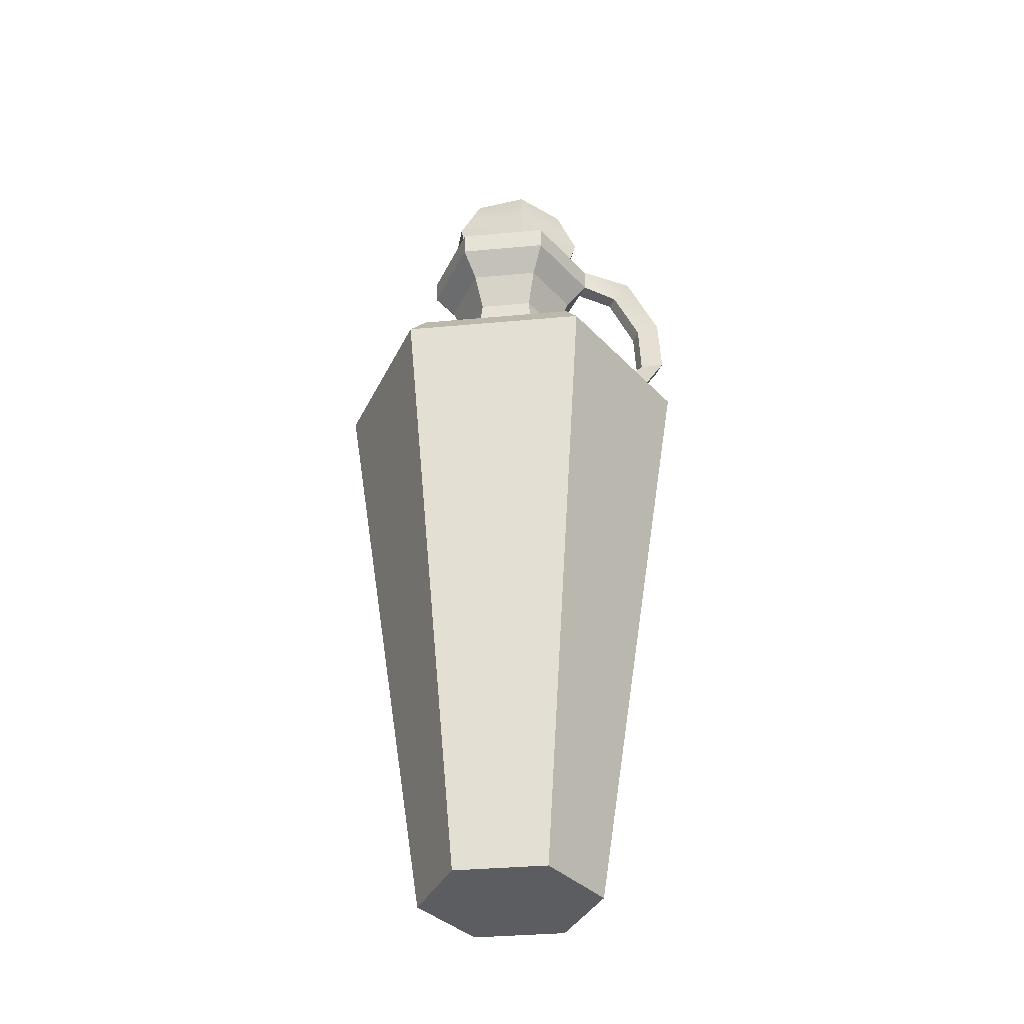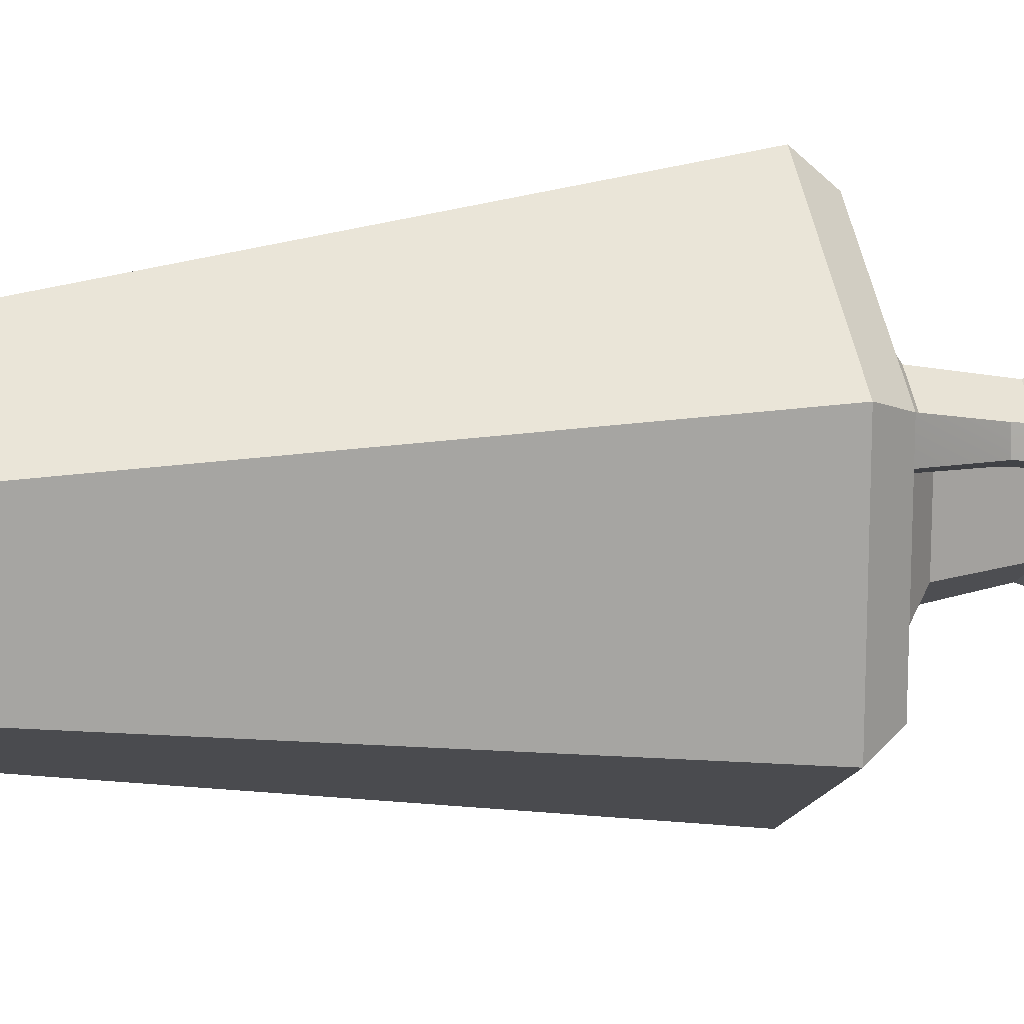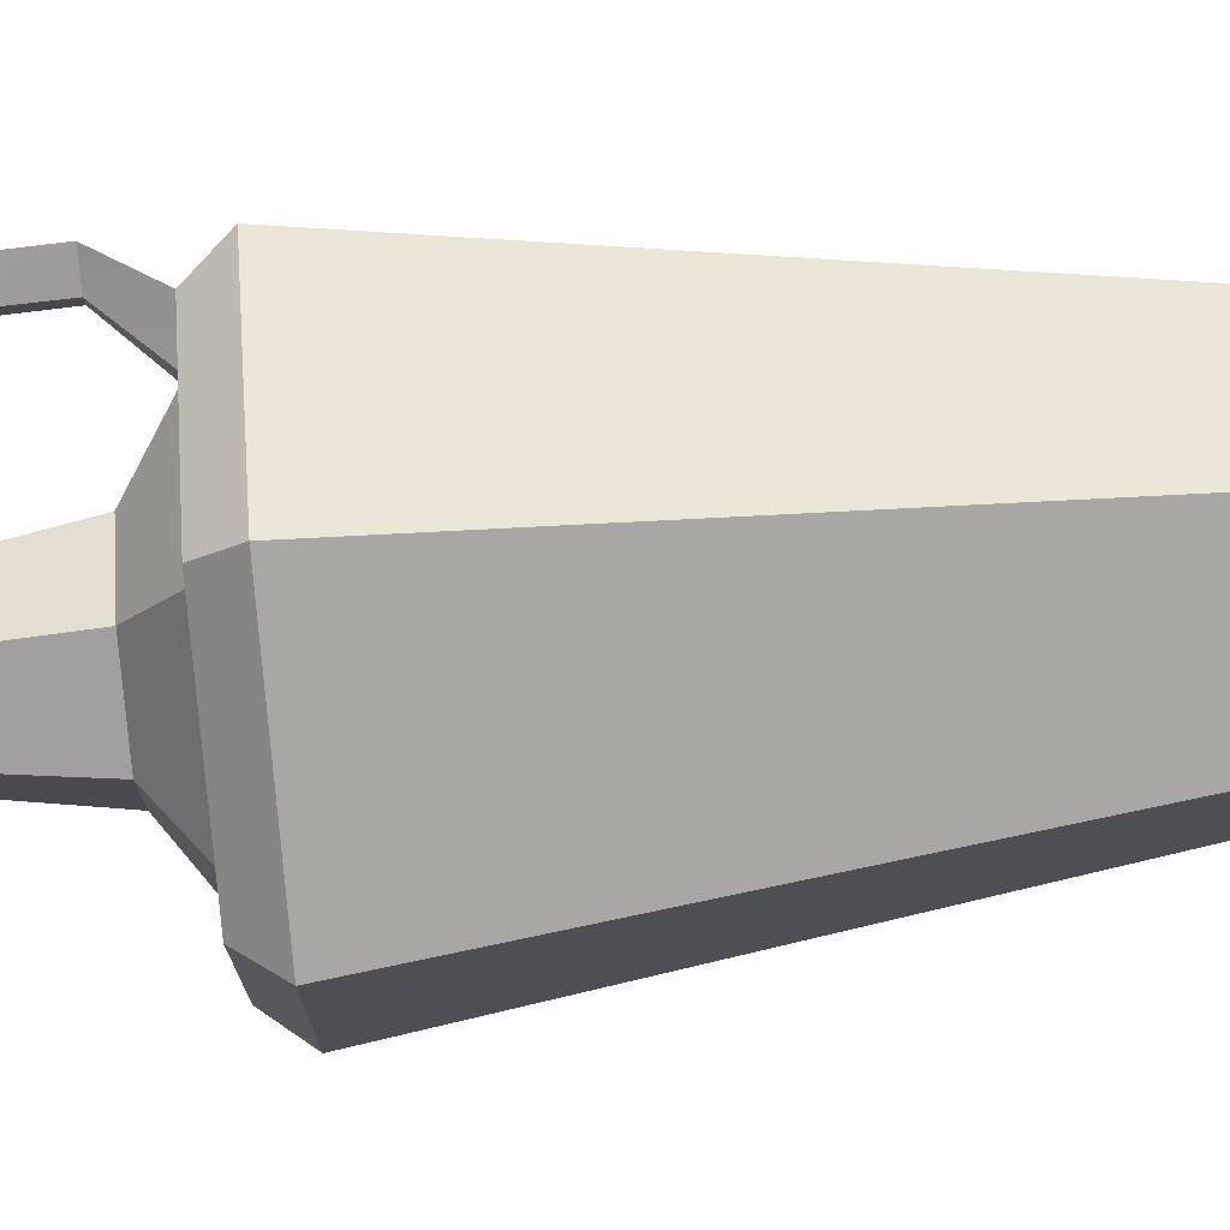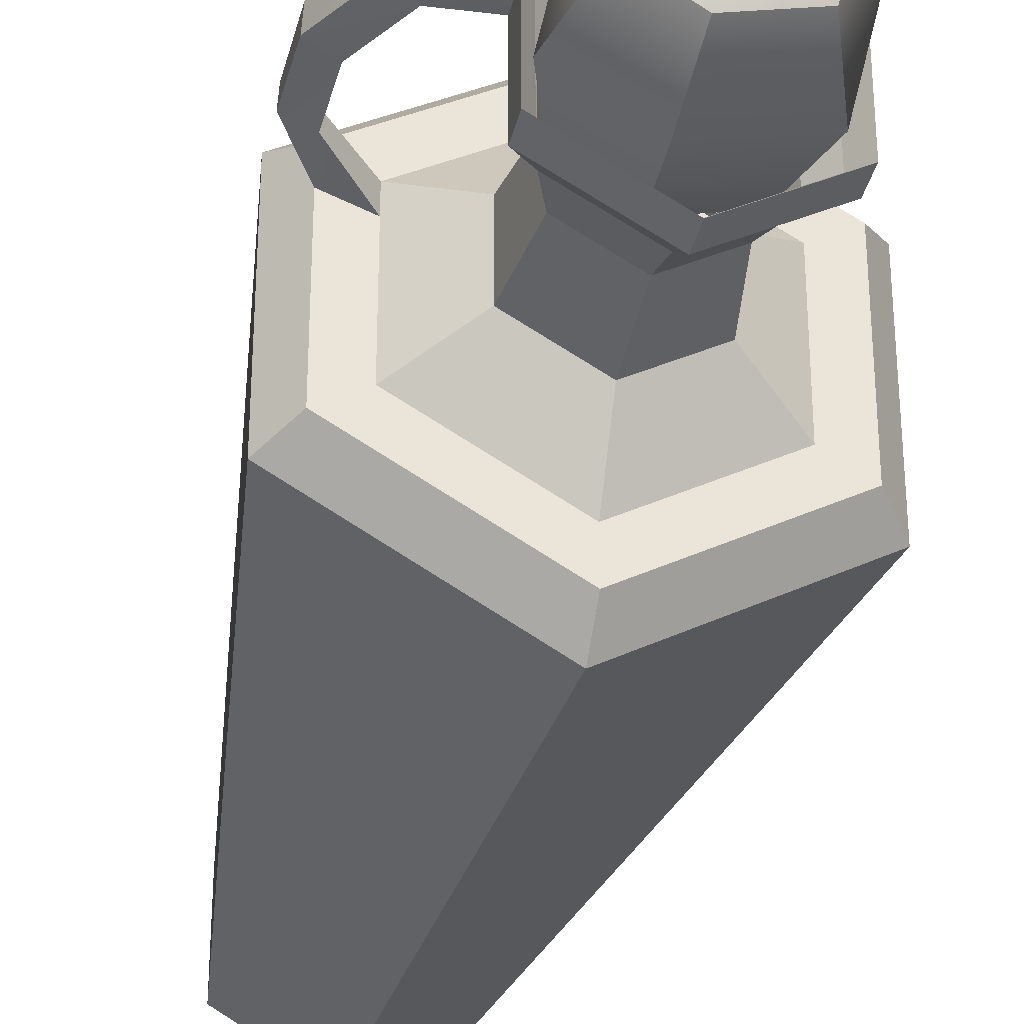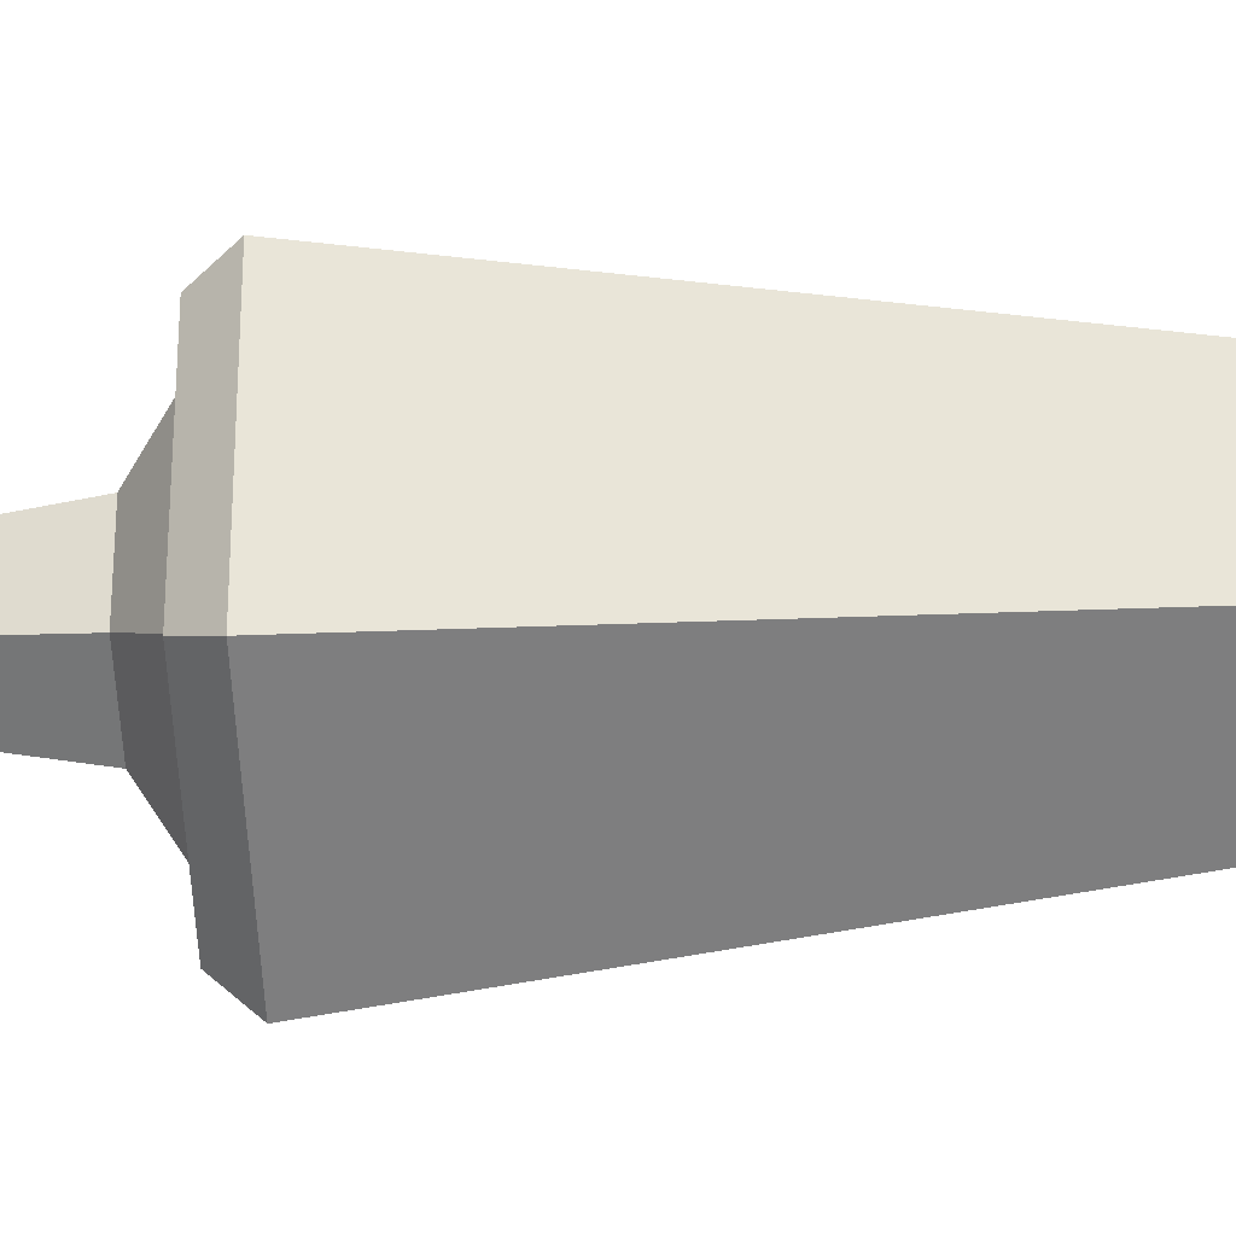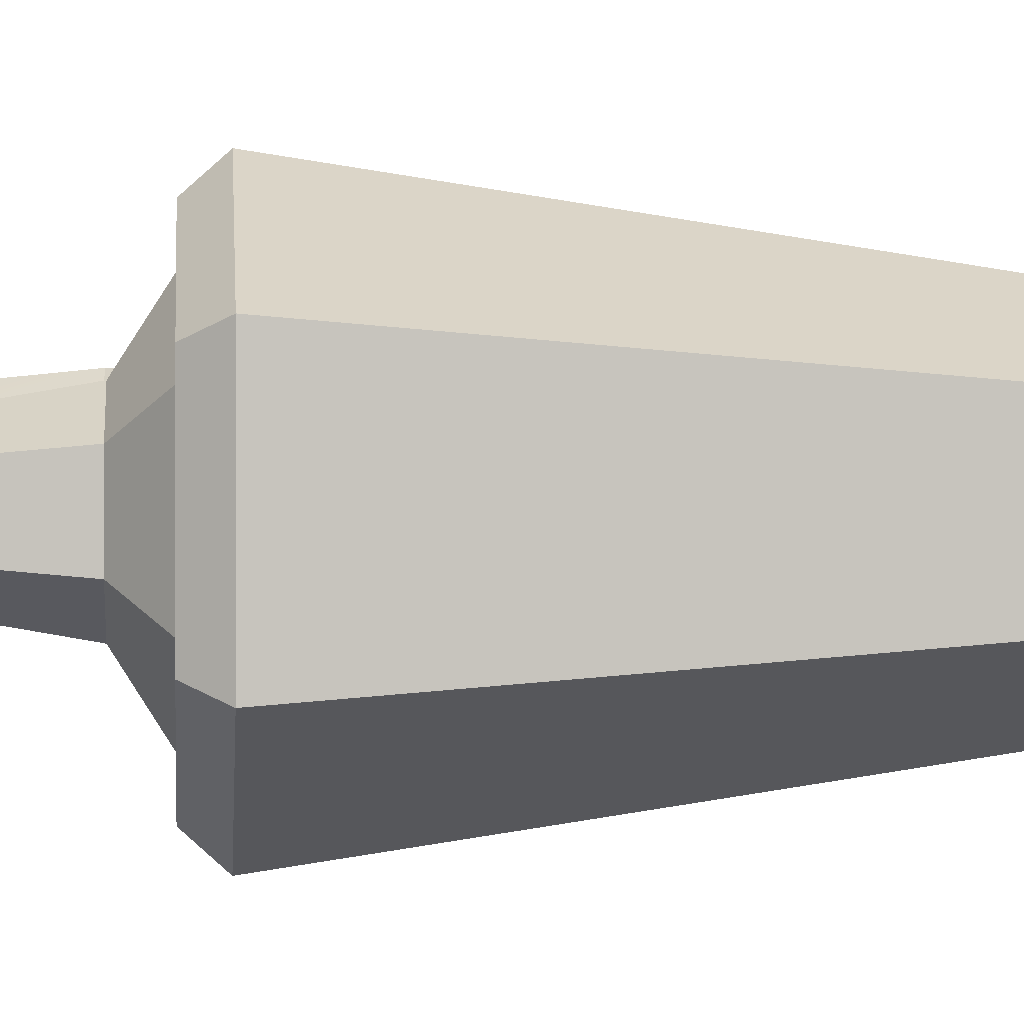
<metadata>
{"format":"obj","ext":"obj","renderer":"f3d","projection":"perspective","resolution":1024,"background":"white","views":[{"elev":-36.1,"azim":-23.2,"up":"+Y"},{"elev":16.6,"azim":78.5,"up":"+Z"},{"elev":76.5,"azim":-95.2,"up":"+Z"},{"elev":-35.1,"azim":167.1,"up":"+Z"},{"elev":-28.8,"azim":-86.8,"up":"+Z"},{"elev":-0.2,"azim":-94.5,"up":"+Z"}]}
</metadata>
<code>
v -0.02343 0.000362 -0.0132
v -0.02343 0.000362 0.0132
v -0.000563 0.000362 0.0264
v 0.0223 0.000362 0.0132
v 0.0223 0.000362 -0.0132
v -0.000563 0.000362 -0.0264
v -0.04658 0.1773 -0.02657
v -0.04658 0.1773 0.02657
v -0.000563 0.1773 0.05313
v 0.04545 0.1773 0.02657
v 0.04545 0.1773 -0.02657
v -0.000563 0.1773 -0.05313
v -0.000563 0.000362 0
v -0.04027 0.1854 -0.02293
v -0.04027 0.1854 0.02293
v -0.000563 0.1854 0.04585
v 0.03914 0.1854 0.02293
v 0.03914 0.1854 -0.02293
v -0.000563 0.1854 -0.04585
v -0.03102 0.1854 -0.01758
v -0.03102 0.1854 0.01758
v -0.000563 0.1854 0.03517
v 0.02989 0.1854 0.01758
v 0.02989 0.1854 -0.01758
v -0.000563 0.1854 -0.03516
v -0.01719 0.1956 -0.009598
v -0.01719 0.1956 0.009599
v -0.000564 0.1956 0.0192
v 0.01606 0.1956 0.009599
v 0.01606 0.1956 -0.009598
v -0.000564 0.1956 -0.0192
v -0.01437 0.2143 -0.007973
v -0.01437 0.2143 0.007974
v -0.000564 0.2143 0.01595
v 0.01324 0.2143 0.007974
v 0.01324 0.2143 -0.007973
v -0.000564 0.2143 -0.01595
v -0.01808 0.2248 -0.01011
v -0.01808 0.2248 0.01011
v -0.000564 0.2248 0.02023
v 0.01695 0.2248 0.01011
v 0.01695 0.2248 -0.01011
v -0.000564 0.2248 -0.02022
v -0.02358 0.2323 -0.01329
v -0.02358 0.2323 0.01329
v -0.000564 0.2323 0.02658
v 0.02245 0.2323 0.01329
v 0.02245 0.2323 -0.01329
v -0.000564 0.2323 -0.02658
v -0.02358 0.2396 -0.01329
v -0.02358 0.2396 0.01329
v -0.000564 0.2396 0.02658
v 0.02245 0.2396 0.01329
v 0.02245 0.2396 -0.01329
v -0.000564 0.2396 -0.02658
v -0.02064 0.2347 -0.01159
v -0.02064 0.2347 0.01159
v -0.000567 0.2347 0.02317
v 0.0195 0.2347 0.01159
v 0.0195 0.2347 -0.01159
v -0.000567 0.2347 -0.02317
v 0.0223 0.000362 0.008505
v 0.04545 0.1773 0.01712
v 0.03914 0.1854 0.01477
v 0.02989 0.1854 0.01133
v 0.01606 0.1956 0.006185
v 0.01324 0.2143 0.005137
v 0.01695 0.2248 0.006516
v 0.02245 0.2323 0.008563
v 0.02245 0.2396 0.008563
v 0.0195 0.2347 0.007466
v 0.04627 0.1969 0.02281
v 0.04658 0.1969 0.01747
v 0.04065 0.1969 0.01485
v 0.04041 0.1969 0.01895
v 0.04631 0.2157 0.02088
v 0.0465 0.2148 0.01562
v 0.0406 0.2133 0.01337
v 0.04045 0.214 0.01741
v 0.03719 0.2346 0.01778
v 0.03719 0.2346 0.01242
v 0.03346 0.2298 0.01016
v 0.03346 0.2298 0.01427
v -0.01299 0.2252 -0.01144
v -0.01691 0.2256 0.005319
v -0.004641 0.2255 0.01521
v 0.01155 0.2251 0.01199
v 0.01548 0.2247 -0.008522
v 0.003203 0.2248 -0.01528
v -0.01152 0.2629 -0.009998
v -0.01536 0.2632 0.006375
v -0.003358 0.2631 0.01649
v 0.01247 0.2627 0.0129
v 0.0163 0.2624 -0.006227
v 0.004306 0.2625 -0.01405
v -0.000777 0.2108 0.000504
v 0.000513 0.2723 0.001694
v -0.005622 0.2472 0.02218
v -0.02278 0.2473 0.007957
v -0.0173 0.2469 -0.01546
v 0.005339 0.2463 -0.02109
v 0.02249 0.2462 -0.01056
v 0.01701 0.2466 0.01728
v -0.0209 0.006598 -0.01174
v -0.0209 0.006598 0.01174
v -0.000561 0.006598 0.02349
v 0.01978 0.006598 0.01174
v 0.01978 0.006598 -0.01174
v -0.000561 0.006598 -0.02349
v -0.04151 0.1711 -0.02364
v -0.04151 0.1711 0.02364
v -0.000561 0.1711 0.04727
v 0.04038 0.1711 0.02364
v 0.04038 0.1711 -0.02364
v -0.000561 0.1711 -0.04727
v -0.000561 0.006598 0
v -0.03589 0.1786 -0.0204
v -0.03589 0.1786 0.0204
v -0.000561 0.1786 0.04079
v 0.03477 0.1786 0.0204
v 0.03477 0.1786 -0.0204
v -0.000561 0.1786 -0.04079
v -0.000564 0.1786 0
f 1 2 7
f 7 2 8
f 2 3 8
f 8 3 9
f 3 4 9
f 9 4 10
f 62 63 4
f 4 63 10
f 5 6 11
f 11 6 12
f 6 1 12
f 12 1 7
f 2 1 13
f 3 2 13
f 4 3 13
f 5 62 13
f 6 5 13
f 1 6 13
f 7 8 14
f 14 8 15
f 8 9 15
f 15 9 16
f 9 10 16
f 16 10 17
f 10 63 17
f 17 63 64
f 11 12 18
f 18 12 19
f 12 7 19
f 19 7 14
f 14 15 20
f 20 15 21
f 15 16 21
f 21 16 22
f 16 17 22
f 22 17 23
f 53 70 47
f 47 70 69
f 18 19 24
f 24 19 25
f 19 14 25
f 25 14 20
f 20 21 26
f 26 21 27
f 21 22 27
f 27 22 28
f 22 23 28
f 28 23 29
f 23 65 29
f 29 65 66
f 24 25 30
f 30 25 31
f 25 20 31
f 31 20 26
f 26 27 32
f 32 27 33
f 27 28 33
f 33 28 34
f 28 29 34
f 34 29 35
f 29 66 35
f 35 66 67
f 30 31 36
f 36 31 37
f 31 26 37
f 37 26 32
f 32 33 38
f 38 33 39
f 33 34 39
f 39 34 40
f 34 35 40
f 40 35 41
f 67 68 35
f 35 68 41
f 36 37 42
f 42 37 43
f 37 32 43
f 43 32 38
f 38 39 44
f 44 39 45
f 39 40 45
f 45 40 46
f 40 41 46
f 46 41 47
f 68 69 41
f 41 69 47
f 42 43 48
f 48 43 49
f 43 38 49
f 49 38 44
f 44 45 50
f 50 45 51
f 45 46 51
f 51 46 52
f 46 47 52
f 52 47 53
f 48 49 54
f 54 49 55
f 49 44 55
f 55 44 50
f 50 51 56
f 56 51 57
f 51 52 57
f 57 52 58
f 52 53 58
f 58 53 59
f 53 70 59
f 59 70 71
f 54 55 60
f 60 55 61
f 55 50 61
f 61 50 56
f 62 5 63
f 63 5 11
f 64 63 18
f 18 63 11
f 65 64 24
f 24 64 18
f 66 65 30
f 30 65 24
f 67 66 36
f 36 66 30
f 67 36 68
f 68 36 42
f 68 42 69
f 69 42 48
f 70 69 54
f 54 69 48
f 71 70 60
f 60 70 54
f 13 62 4
f 64 73 17
f 17 73 72
f 65 74 64
f 64 74 73
f 65 23 74
f 74 23 75
f 23 17 75
f 75 17 72
f 72 73 76
f 76 73 77
f 74 78 73
f 73 78 77
f 74 75 78
f 78 75 79
f 75 72 79
f 79 72 76
f 76 77 80
f 80 77 81
f 78 82 77
f 77 82 81
f 79 83 78
f 78 83 82
f 79 76 83
f 83 76 80
f 80 81 53
f 53 81 70
f 81 82 70
f 70 82 69
f 83 47 82
f 82 47 69
f 80 53 83
f 83 53 47
f 84 85 100
f 100 85 99
f 85 86 99
f 99 86 98
f 86 87 98
f 98 87 103
f 88 102 87
f 87 102 103
f 89 101 88
f 88 101 102
f 89 84 101
f 101 84 100
f 85 84 96
f 86 85 96
f 87 86 96
f 88 87 96
f 89 88 96
f 84 89 96
f 90 91 97
f 91 92 97
f 92 93 97
f 93 94 97
f 94 95 97
f 95 90 97
f 99 98 91
f 91 98 92
f 100 99 90
f 90 99 91
f 100 90 101
f 101 90 95
f 102 101 94
f 94 101 95
f 102 94 103
f 103 94 93
f 103 93 98
f 98 93 92
f 104 105 110
f 110 105 111
f 105 106 111
f 111 106 112
f 106 107 112
f 112 107 113
f 113 107 114
f 114 107 108
f 108 109 114
f 114 109 115
f 109 104 115
f 115 104 110
f 105 104 116
f 106 105 116
f 107 106 116
f 116 108 107
f 109 108 116
f 104 109 116
f 110 111 117
f 117 111 118
f 111 112 118
f 118 112 119
f 112 113 119
f 119 113 120
f 121 120 114
f 114 120 113
f 114 115 121
f 121 115 122
f 115 110 122
f 122 110 117
f 117 118 123
f 118 119 123
f 119 120 123
f 120 121 123
f 121 122 123
f 122 117 123

</code>
